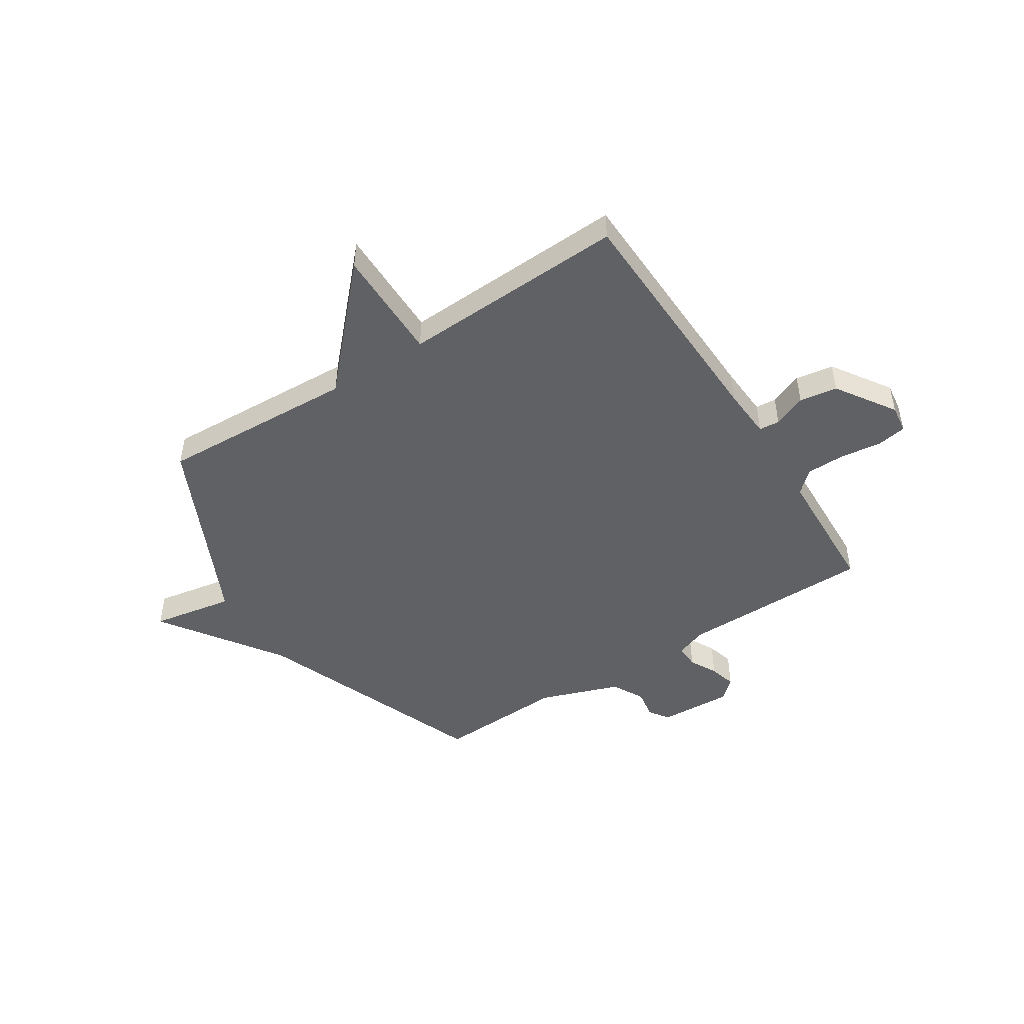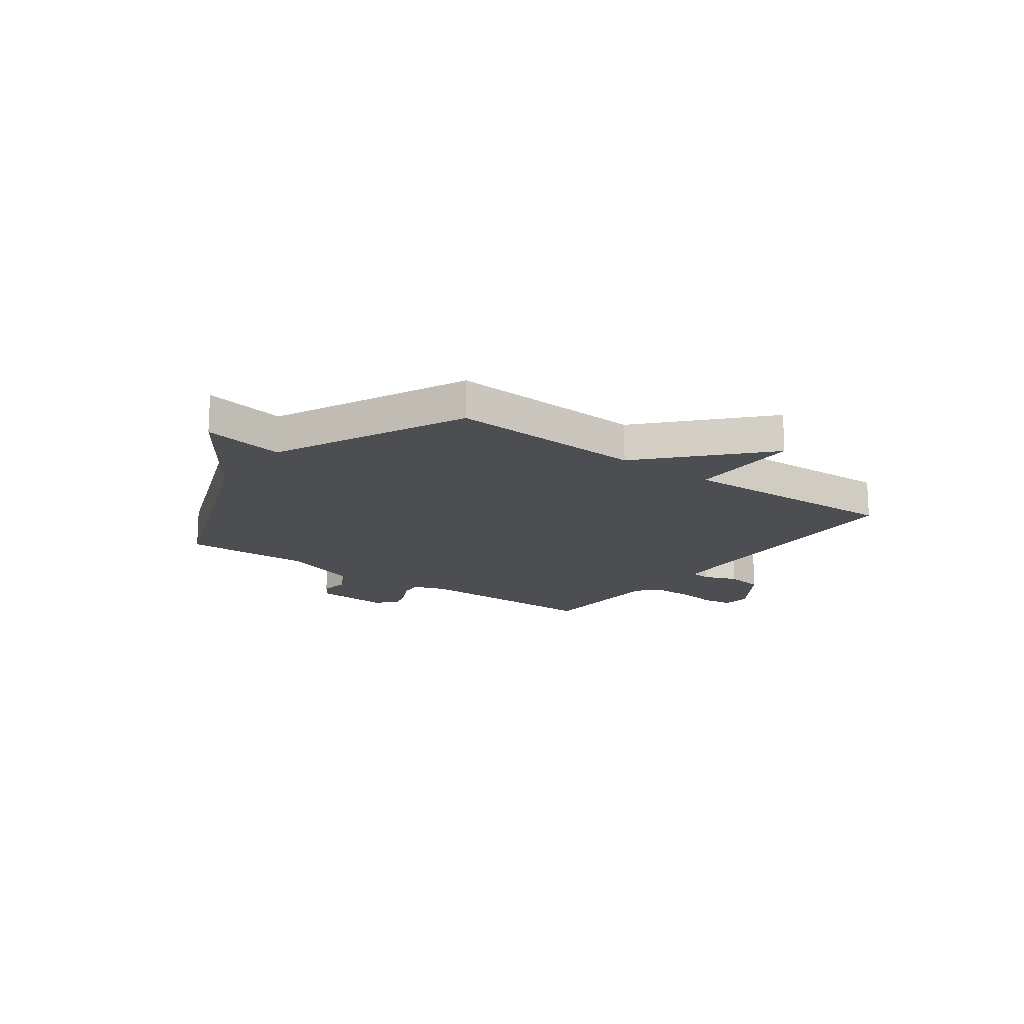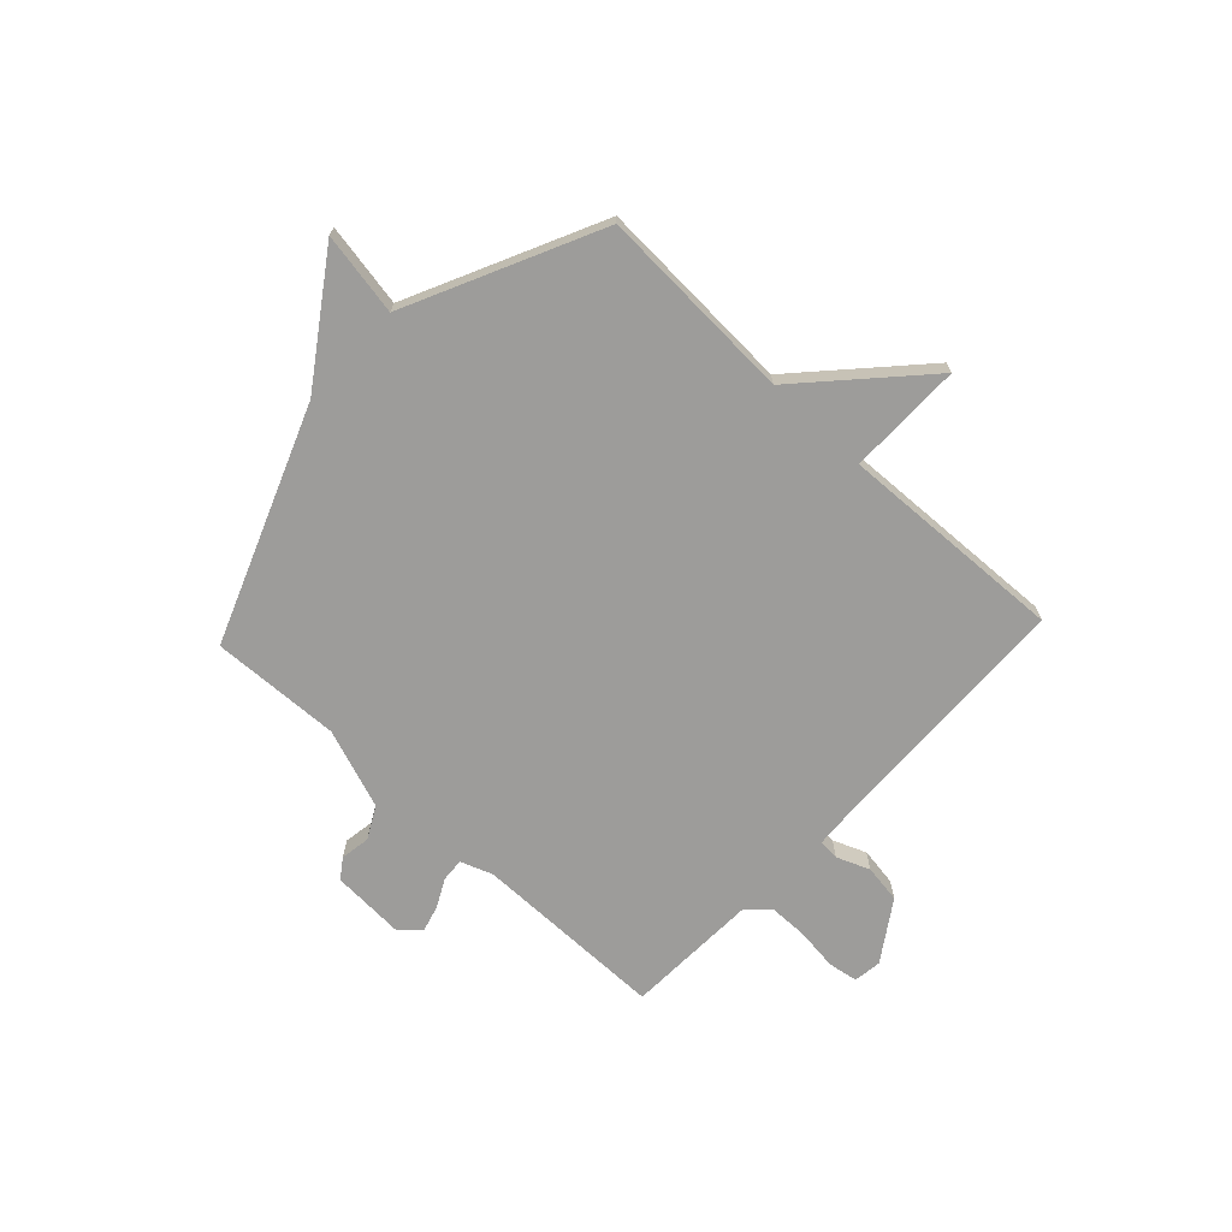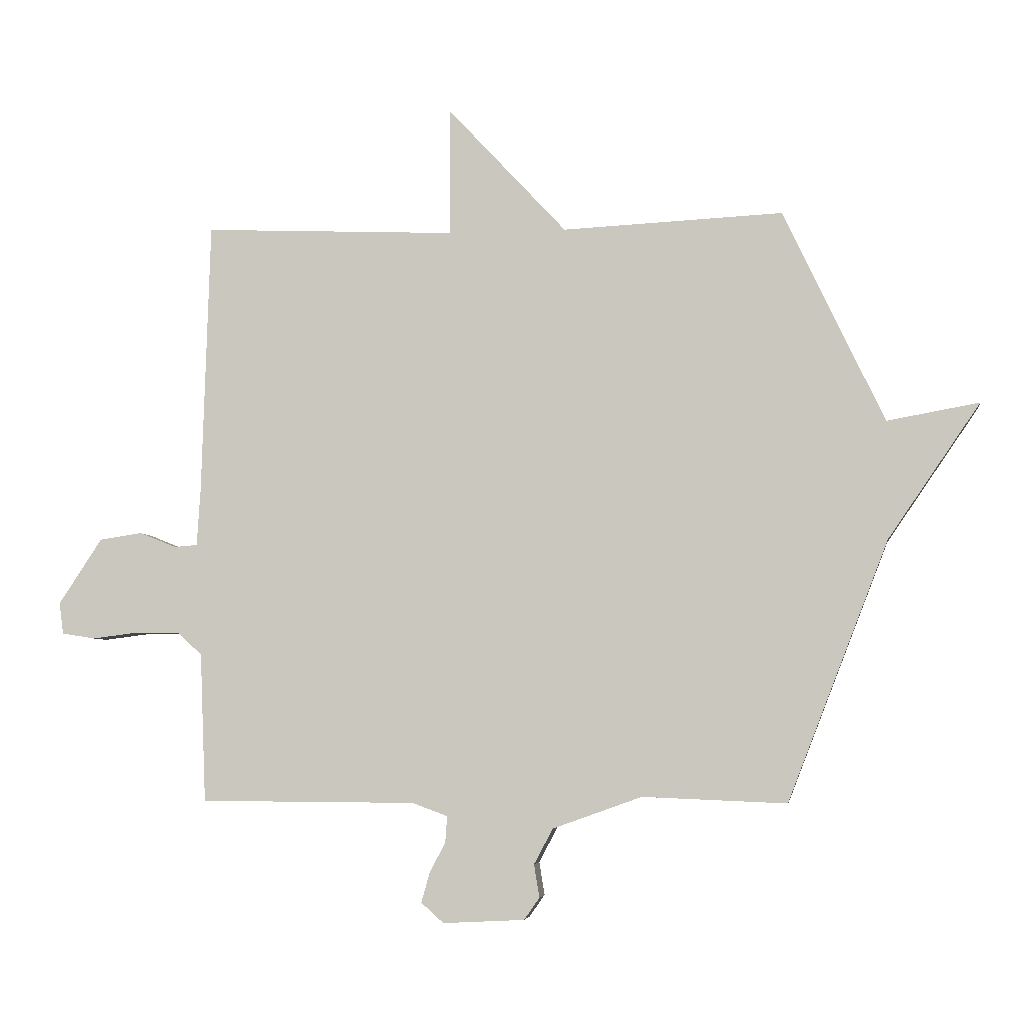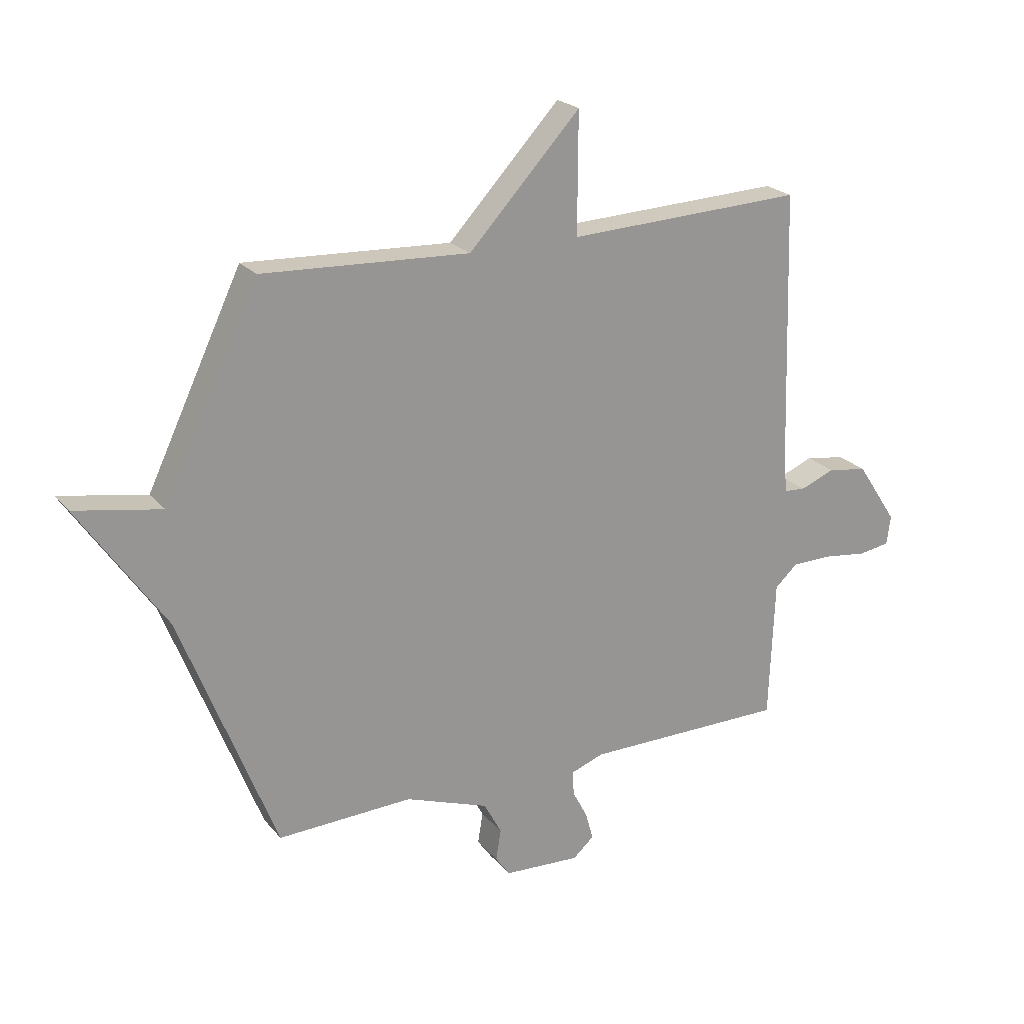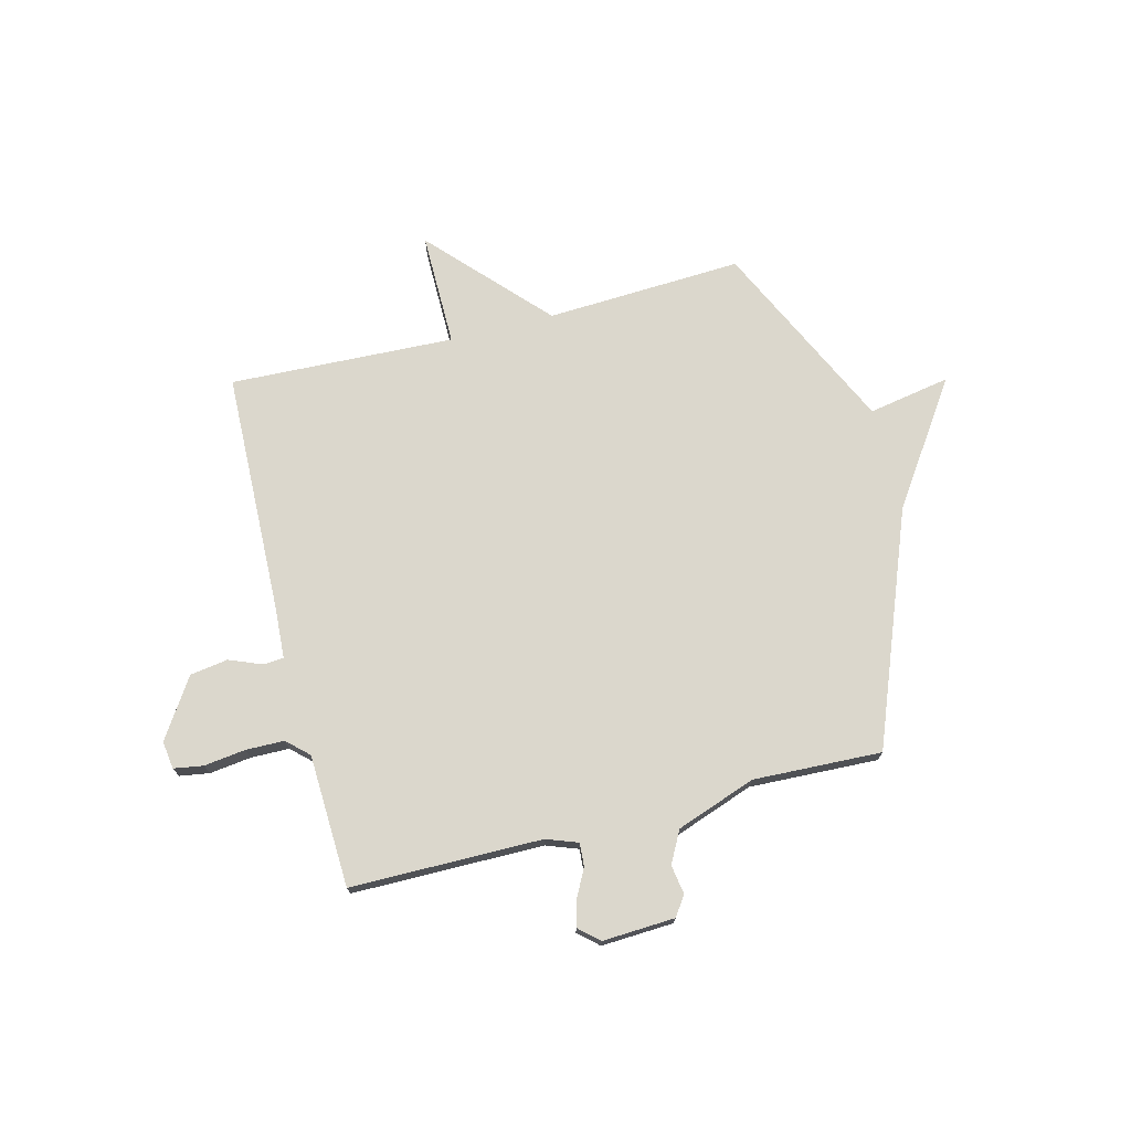
<metadata>
{"format":"obj","ext":"obj","renderer":"f3d","projection":"perspective","resolution":1024,"background":"white","views":[{"elev":-47.9,"azim":32.8,"up":"+Y"},{"elev":-16.8,"azim":-36.3,"up":"+Y"},{"elev":-70.0,"azim":-43.1,"up":"+Y"},{"elev":-5.1,"azim":-172.0,"up":"+Z"},{"elev":22.3,"azim":-28.6,"up":"+Z"},{"elev":73.3,"azim":165.7,"up":"+Y"}]}
</metadata>
<code>
v 0.5 0.07 0.5
v 0.514 0.07 0.039
v 0.52 0.07 -0.057
v 0.559 0.07 -0.06
v 0.621 0.07 -0.035
v 0.693 0.07 -0.046
v 0.766 0.07 -0.157
v 0.759 0.07 -0.21
v 0.703 0.07 -0.219
v 0.624 0.07 -0.209
v 0.551 0.07 -0.21
v 0.51 0.07 -0.248
v 0.5 0.07 -0.5
v 0.136 0.07 -0.502
v 0.076 0.07 -0.524
v 0.079 0.07 -0.568
v 0.106 0.07 -0.62
v 0.12 0.07 -0.67
v 0.082 0.07 -0.704
v -0.056 0.07 -0.697
v -0.082 0.07 -0.66
v -0.073 0.07 -0.604
v -0.105 0.07 -0.544
v -0.256 0.07 -0.49
v -0.5 0.07 -0.5
v -0.671 0.07 -0.06
v -0.827 0.07 0.168
v -0.671 0.07 0.14
v -0.5 0.07 0.5
v -0.127 0.07 0.482
v 0.074 0.07 0.698
v 0.073 0.07 0.482
v 0.5 0 0.5
v 0.514 0 0.039
v 0.52 0 -0.057
v 0.559 0 -0.06
v 0.621 0 -0.035
v 0.693 0 -0.046
v 0.766 0 -0.157
v 0.759 0 -0.21
v 0.703 0 -0.219
v 0.624 0 -0.209
v 0.551 0 -0.21
v 0.51 0 -0.248
v 0.5 0 -0.5
v 0.136 0 -0.502
v 0.076 0 -0.524
v 0.079 0 -0.568
v 0.106 0 -0.62
v 0.12 0 -0.67
v 0.082 0 -0.704
v -0.056 0 -0.697
v -0.082 0 -0.66
v -0.073 0 -0.604
v -0.105 0 -0.544
v -0.256 0 -0.49
v -0.5 0 -0.5
v -0.671 0 -0.06
v -0.827 0 0.168
v -0.671 0 0.14
v -0.5 0 0.5
v -0.127 0 0.482
v 0.074 0 0.698
v 0.073 0 0.482
f 30 31 32
f 28 29 30
f 28 30 32
f 26 27 28
f 32 1 2
f 28 32 2
f 26 28 2
f 25 26 2
f 24 25 2
f 20 21 22
f 19 20 22
f 18 19 22
f 17 18 22
f 16 17 22
f 15 16 22 23
f 24 2 3
f 23 24 3
f 15 23 3
f 14 15 3
f 8 9 10
f 7 8 10
f 6 7 10
f 5 6 10
f 4 5 10
f 4 10 11
f 3 4 11 12
f 12 13 14
f 3 12 14
f 64 63 62
f 62 61 60
f 64 62 60
f 60 59 58
f 34 33 64
f 34 64 60
f 34 60 58
f 34 58 57
f 34 57 56
f 54 53 52
f 54 52 51
f 54 51 50
f 54 50 49
f 54 49 48
f 55 54 48 47
f 35 34 56
f 35 56 55
f 35 55 47
f 35 47 46
f 42 41 40
f 42 40 39
f 42 39 38
f 42 38 37
f 42 37 36
f 43 42 36
f 44 43 36 35
f 46 45 44
f 46 44 35
f 1 33 34 2
f 2 34 35 3
f 3 35 36 4
f 4 36 37 5
f 5 37 38 6
f 6 38 39 7
f 7 39 40 8
f 8 40 41 9
f 9 41 42 10
f 10 42 43 11
f 11 43 44 12
f 12 44 45 13
f 13 45 46 14
f 14 46 47 15
f 15 47 48 16
f 16 48 49 17
f 17 49 50 18
f 18 50 51 19
f 19 51 52 20
f 20 52 53 21
f 21 53 54 22
f 22 54 55 23
f 23 55 56 24
f 24 56 57 25
f 25 57 58 26
f 26 58 59 27
f 27 59 60 28
f 28 60 61 29
f 29 61 62 30
f 30 62 63 31
f 31 63 64 32
f 32 64 33 1

</code>
